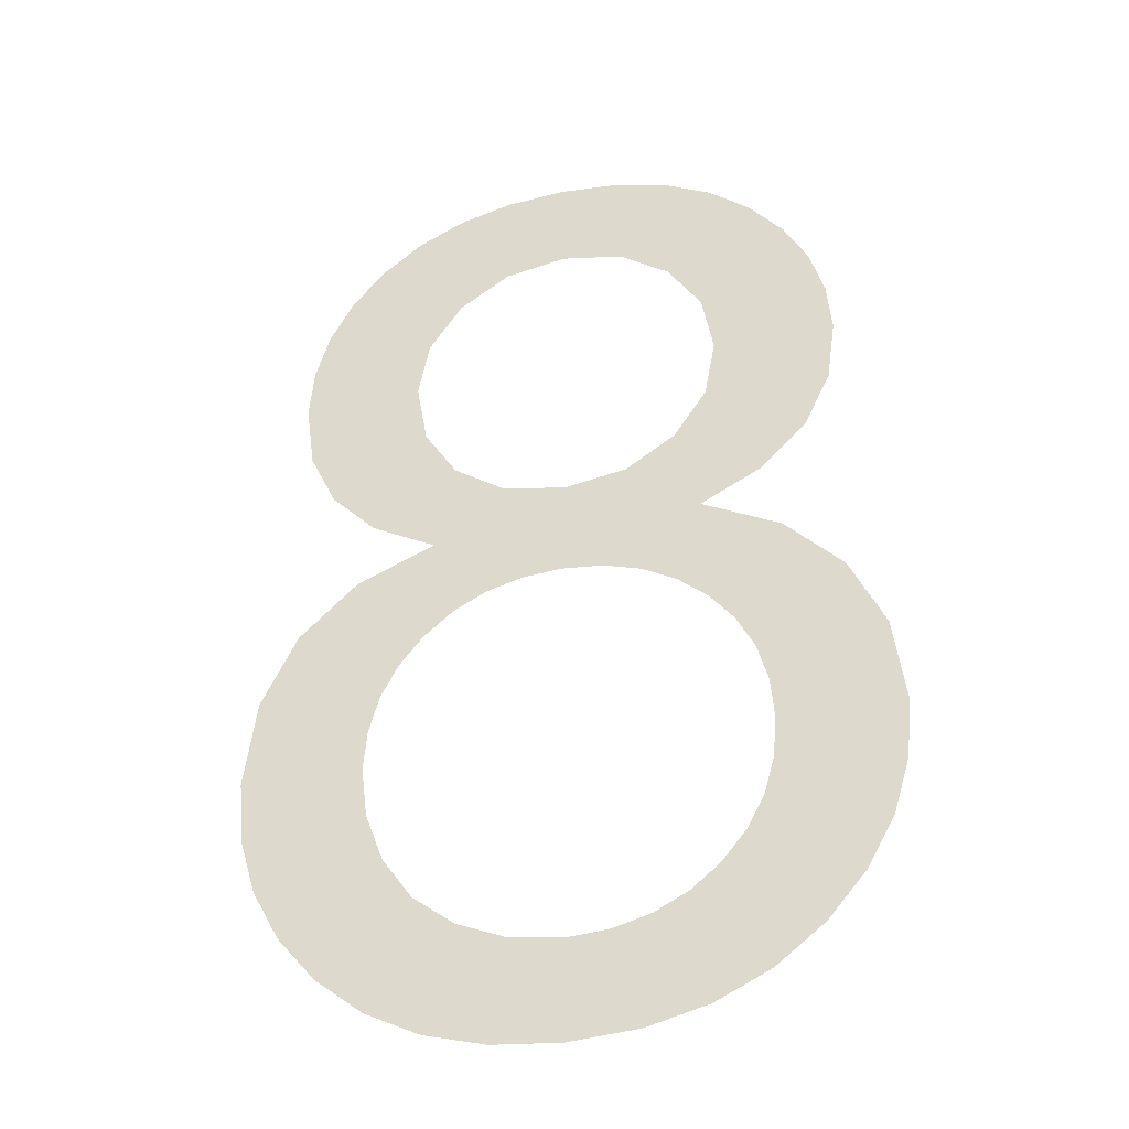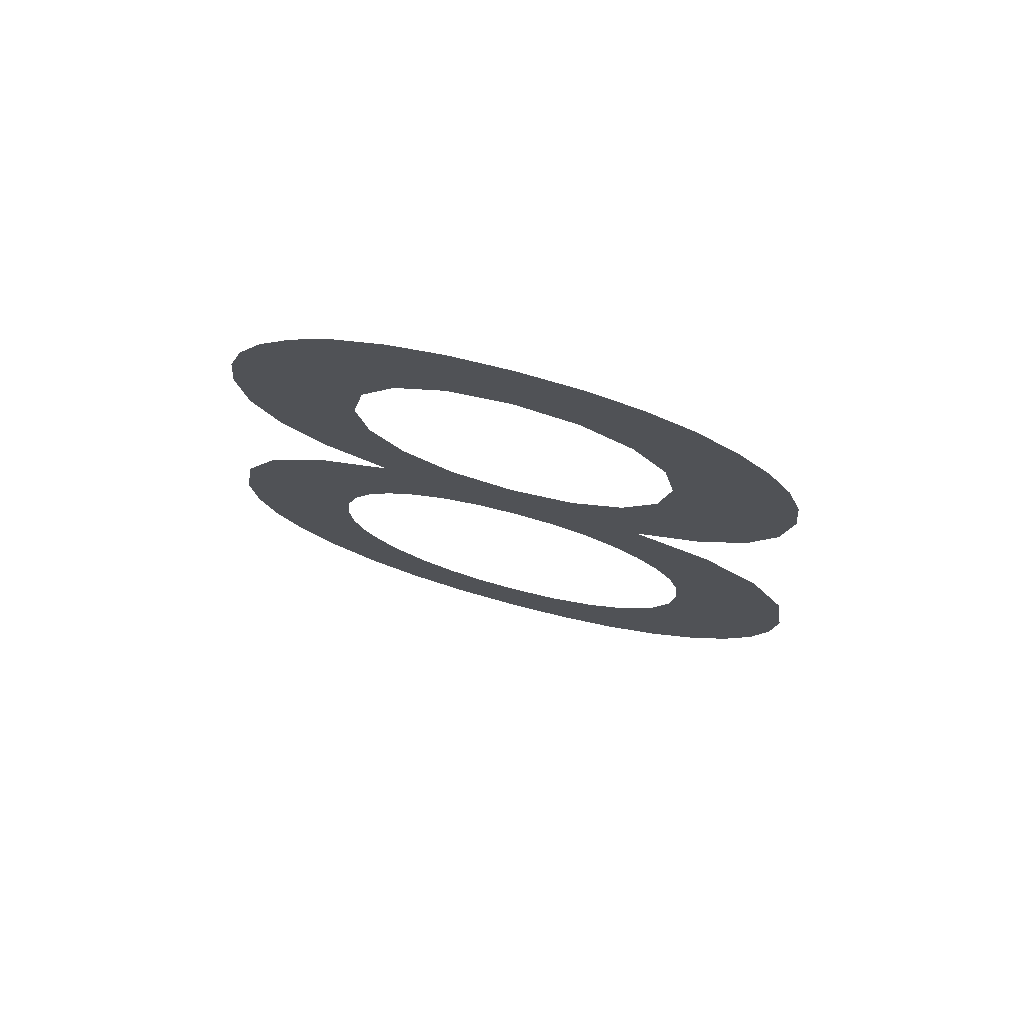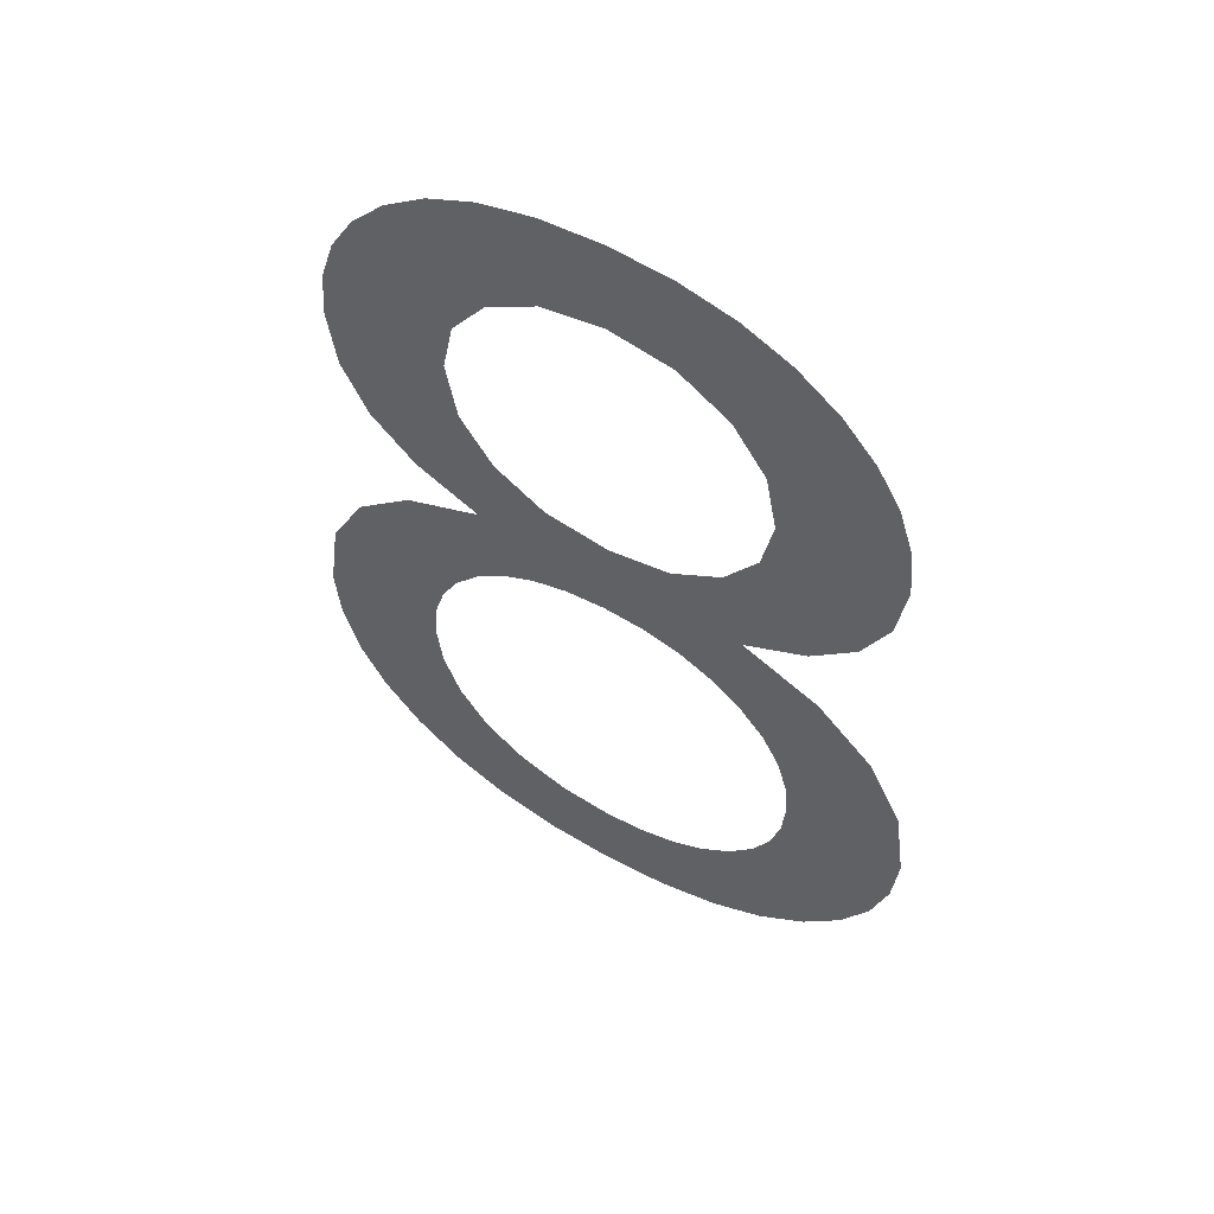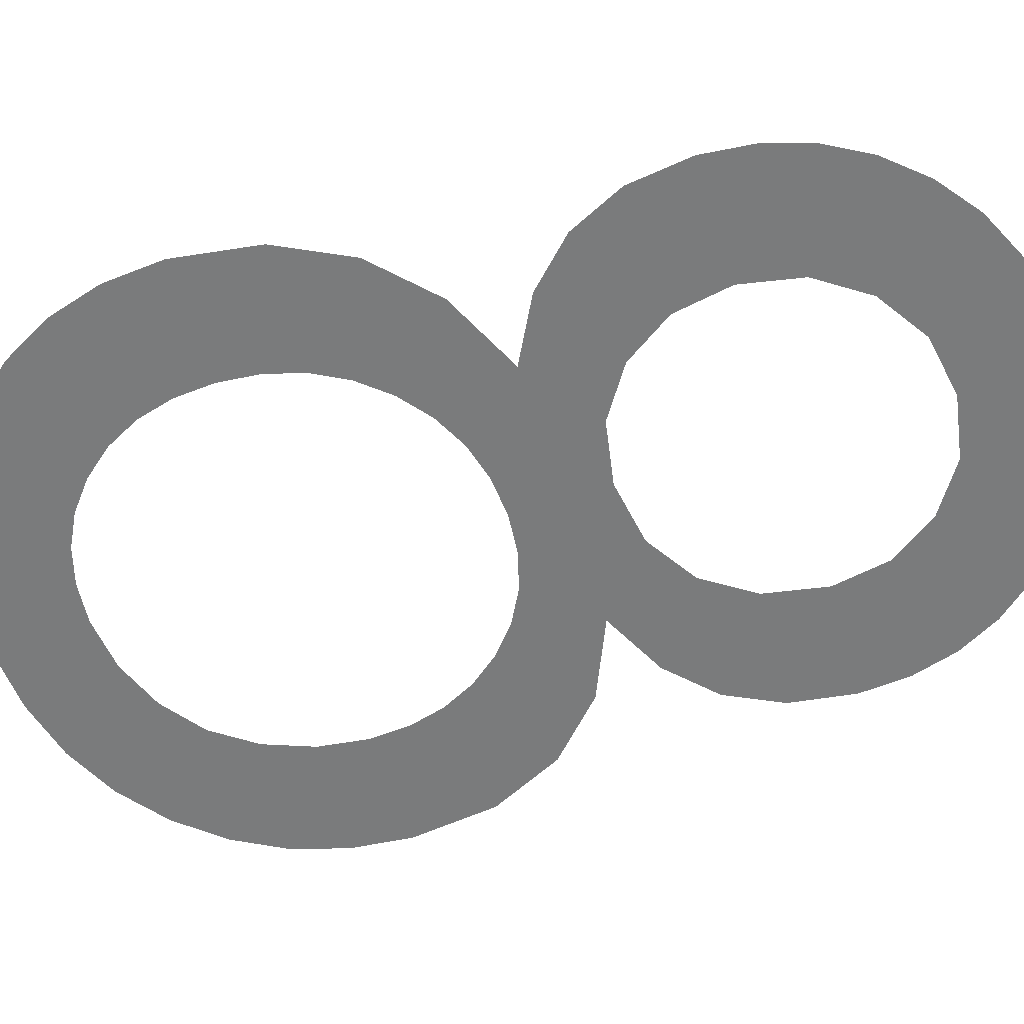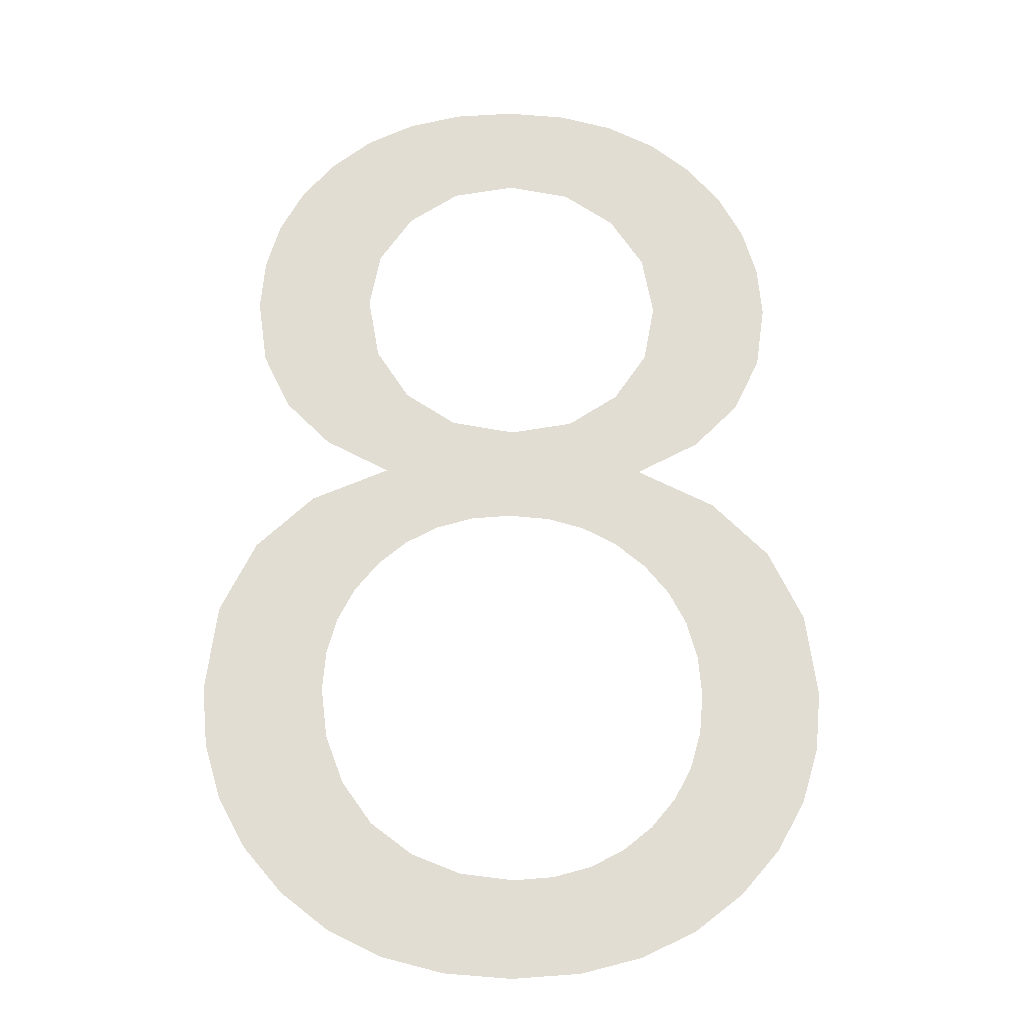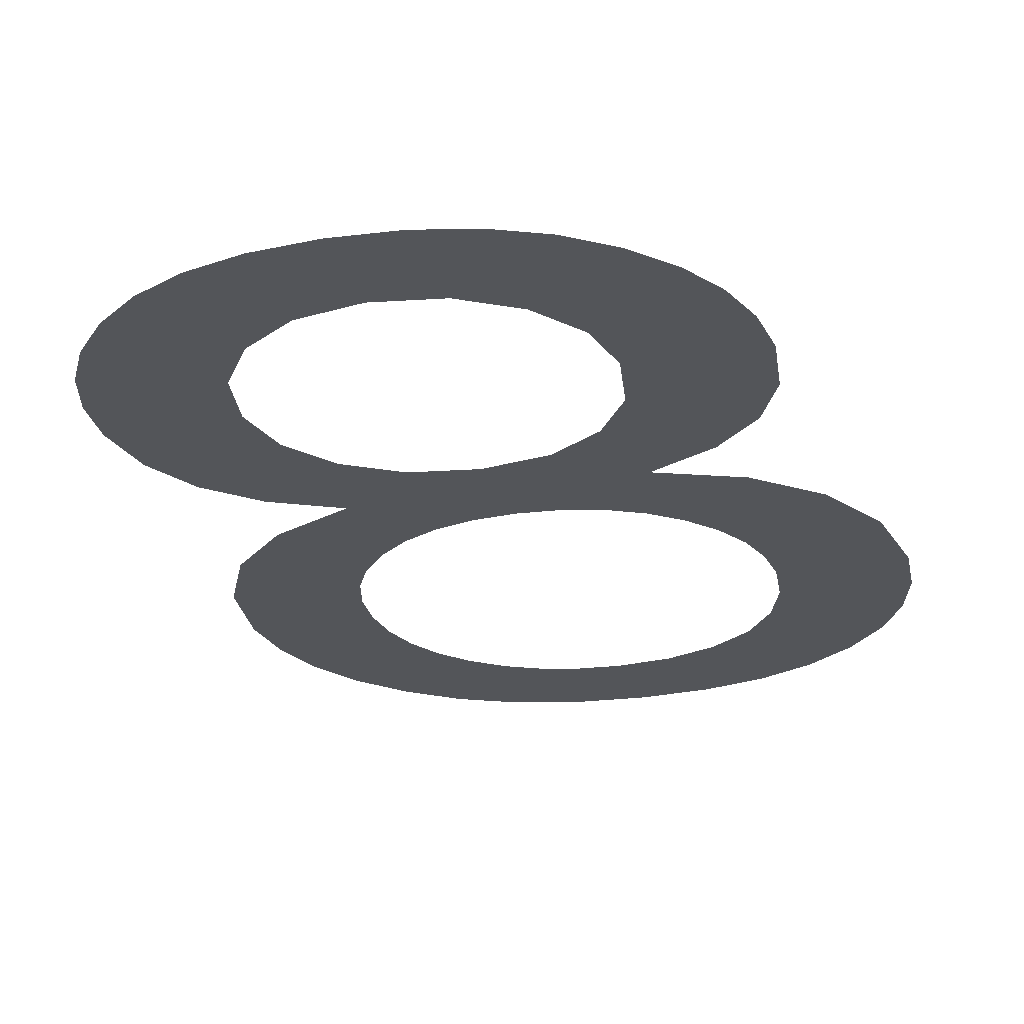
<metadata>
{"format":"obj","ext":"obj","renderer":"f3d","projection":"perspective","resolution":1024,"background":"white","views":[{"elev":-34.6,"azim":15.0,"up":"+Y"},{"elev":76.0,"azim":-165.0,"up":"+Y"},{"elev":57.4,"azim":30.5,"up":"+Y"},{"elev":-58.3,"azim":107.2,"up":"+Z"},{"elev":-21.4,"azim":-1.0,"up":"+Y"},{"elev":-24.0,"azim":-164.0,"up":"+Z"}]}
</metadata>
<code>
o _8_1/_8/mesh20/mesh20-geometry#mesh20-geometry
v 0.5142 -0.07458 0.4639
v 0.5143 -0.07831 0.4639
v 0.514 -0.07621 0.4639
v 0.5146 -0.07308 0.4639
v 0.5152 -0.08008 0.4639
v 0.5154 -0.07172 0.4639
v 0.5166 -0.08152 0.4639
v 0.5165 -0.07049 0.4639
v 0.5178 -0.06947 0.4639
v 0.5179 -0.07608 0.4639
v 0.5193 -0.06875 0.4639
v 0.5187 -0.08257 0.4639
v 0.5183 -0.07426 0.4639
v 0.5183 -0.07809 0.4639
v 0.5194 -0.07272 0.4639
v 0.5194 -0.0797 0.4639
v 0.521 -0.06831 0.4639
v 0.5194 -0.08524 0.4639
v 0.521 -0.07167 0.4639
v 0.5185 -0.08602 0.4639
v 0.521 -0.08075 0.4639
v 0.523 -0.07132 0.4639
v 0.5177 -0.08697 0.4639
v 0.5205 -0.08468 0.4639
v 0.523 -0.06817 0.4639
v 0.5171 -0.08803 0.4639
v 0.5217 -0.08435 0.4639
v 0.5249 -0.06832 0.4639
v 0.5162 -0.08364 0.4639
v 0.5231 -0.0811 0.4639
v 0.525 -0.07168 0.4639
v 0.5168 -0.0892 0.4639
v 0.523 -0.08423 0.4639
v 0.5267 -0.06876 0.4639
v 0.5167 -0.09049 0.4639
v 0.5243 -0.08435 0.4639
v 0.5266 -0.07275 0.4639
v 0.5171 -0.09848 0.4639
v 0.5251 -0.08076 0.4639
v 0.5277 -0.07436 0.4639
v 0.5156 -0.09729 0.4639
v 0.5169 -0.0921 0.4639
v 0.5255 -0.08468 0.4639
v 0.5282 -0.0695 0.4639
v 0.5144 -0.09584 0.4639
v 0.5175 -0.09366 0.4639
v 0.5267 -0.07971 0.4639
v 0.5281 -0.0763 0.4639
v 0.5143 -0.08537 0.4639
v 0.5189 -0.09934 0.4639
v 0.5266 -0.08525 0.4639
v 0.5295 -0.08152 0.4639
v 0.5135 -0.09422 0.4639
v 0.5184 -0.09502 0.4639
v 0.5276 -0.08604 0.4639
v 0.5278 -0.07816 0.4639
v 0.5296 -0.07054 0.4639
v 0.5132 -0.08767 0.4639
v 0.5198 -0.09603 0.4639
v 0.5274 -0.08257 0.4639
v 0.5309 -0.08009 0.4639
v 0.5129 -0.09243 0.4639
v 0.5208 -0.09985 0.4639
v 0.53 -0.0838 0.4639
v 0.5306 -0.07179 0.4639
v 0.5128 -0.09047 0.4639
v 0.5214 -0.09666 0.4639
v 0.5284 -0.08701 0.4639
v 0.5314 -0.07317 0.4639
v 0.523 -0.1 0.4639
v 0.5289 -0.08809 0.4639
v 0.5318 -0.07835 0.4639
v 0.5231 -0.09687 0.4639
v 0.5293 -0.08929 0.4639
v 0.5319 -0.07468 0.4639
v 0.5252 -0.09985 0.4639
v 0.5294 -0.09062 0.4639
v 0.532 -0.07632 0.4639
v 0.5244 -0.09676 0.4639
v 0.5305 -0.0973 0.4639
v 0.5256 -0.09643 0.4639
v 0.5293 -0.09192 0.4639
v 0.5318 -0.0856 0.4639
v 0.5272 -0.09934 0.4639
v 0.529 -0.09849 0.4639
v 0.5317 -0.09586 0.4639
v 0.5267 -0.09588 0.4639
v 0.529 -0.0931 0.4639
v 0.5326 -0.09426 0.4639
v 0.5276 -0.09511 0.4639
v 0.5284 -0.09416 0.4639
v 0.5329 -0.08788 0.4639
v 0.5331 -0.09249 0.4639
v 0.5333 -0.09057 0.4639
f 1 2 3
f 2 1 4
f 3 2 1
f 4 1 2
f 2 4 5
f 5 4 2
f 5 4 6
f 6 4 5
f 5 6 7
f 7 6 5
f 7 6 8
f 8 6 7
f 7 8 9
f 9 8 7
f 7 9 10
f 10 9 7
f 11 10 9
f 9 10 11
f 7 10 12
f 12 10 7
f 10 11 13
f 13 11 10
f 12 10 14
f 14 10 12
f 13 11 15
f 15 11 13
f 12 14 16
f 16 14 12
f 15 11 17
f 17 11 15
f 18 12 16
f 16 12 18
f 15 17 19
f 19 17 15
f 20 12 18
f 18 12 20
f 18 16 21
f 21 16 18
f 19 17 22
f 22 17 19
f 23 12 20
f 20 12 23
f 18 21 24
f 24 21 18
f 22 17 25
f 25 17 22
f 26 12 23
f 23 12 26
f 24 21 27
f 27 21 24
f 22 25 28
f 28 25 22
f 26 29 12
f 12 29 26
f 27 21 30
f 30 21 27
f 22 28 31
f 31 28 22
f 32 29 26
f 26 29 32
f 27 30 33
f 33 30 27
f 31 28 34
f 34 28 31
f 29 32 35
f 35 32 29
f 33 30 36
f 36 30 33
f 31 34 37
f 37 34 31
f 38 29 35
f 35 29 38
f 36 30 39
f 39 30 36
f 37 34 40
f 40 34 37
f 41 29 38
f 38 29 41
f 38 35 42
f 42 35 38
f 36 39 43
f 43 39 36
f 40 34 44
f 44 34 40
f 45 29 41
f 41 29 45
f 38 42 46
f 46 42 38
f 43 39 47
f 47 39 43
f 40 44 48
f 48 44 40
f 45 49 29
f 29 49 45
f 38 46 50
f 50 46 38
f 43 47 51
f 51 47 43
f 52 48 44
f 44 48 52
f 53 49 45
f 45 49 53
f 50 46 54
f 54 46 50
f 51 47 55
f 55 47 51
f 52 56 48
f 48 56 52
f 52 44 57
f 57 44 52
f 53 58 49
f 49 58 53
f 50 54 59
f 59 54 50
f 55 47 60
f 60 47 55
f 60 56 52
f 52 56 60
f 52 57 61
f 61 57 52
f 62 58 53
f 53 58 62
f 50 59 63
f 63 59 50
f 56 60 47
f 47 60 56
f 55 60 64
f 64 60 55
f 61 57 65
f 65 57 61
f 58 62 66
f 66 62 58
f 63 59 67
f 67 59 63
f 55 64 68
f 68 64 55
f 61 65 69
f 69 65 61
f 63 67 70
f 70 67 63
f 68 64 71
f 71 64 68
f 61 69 72
f 72 69 61
f 70 67 73
f 73 67 70
f 71 64 74
f 74 64 71
f 72 69 75
f 75 69 72
f 70 73 76
f 76 73 70
f 74 64 77
f 77 64 74
f 72 75 78
f 78 75 72
f 76 73 79
f 79 73 76
f 80 77 64
f 64 77 80
f 76 79 81
f 81 79 76
f 80 82 77
f 77 82 80
f 80 64 83
f 83 64 80
f 76 81 84
f 84 81 76
f 85 82 80
f 80 82 85
f 80 83 86
f 86 83 80
f 84 81 87
f 87 81 84
f 85 88 82
f 82 88 85
f 86 83 89
f 89 83 86
f 84 87 90
f 90 87 84
f 85 91 88
f 88 91 85
f 89 83 92
f 92 83 89
f 84 90 85
f 85 90 84
f 85 90 91
f 91 90 85
f 89 92 93
f 93 92 89
f 93 92 94
f 94 92 93

</code>
